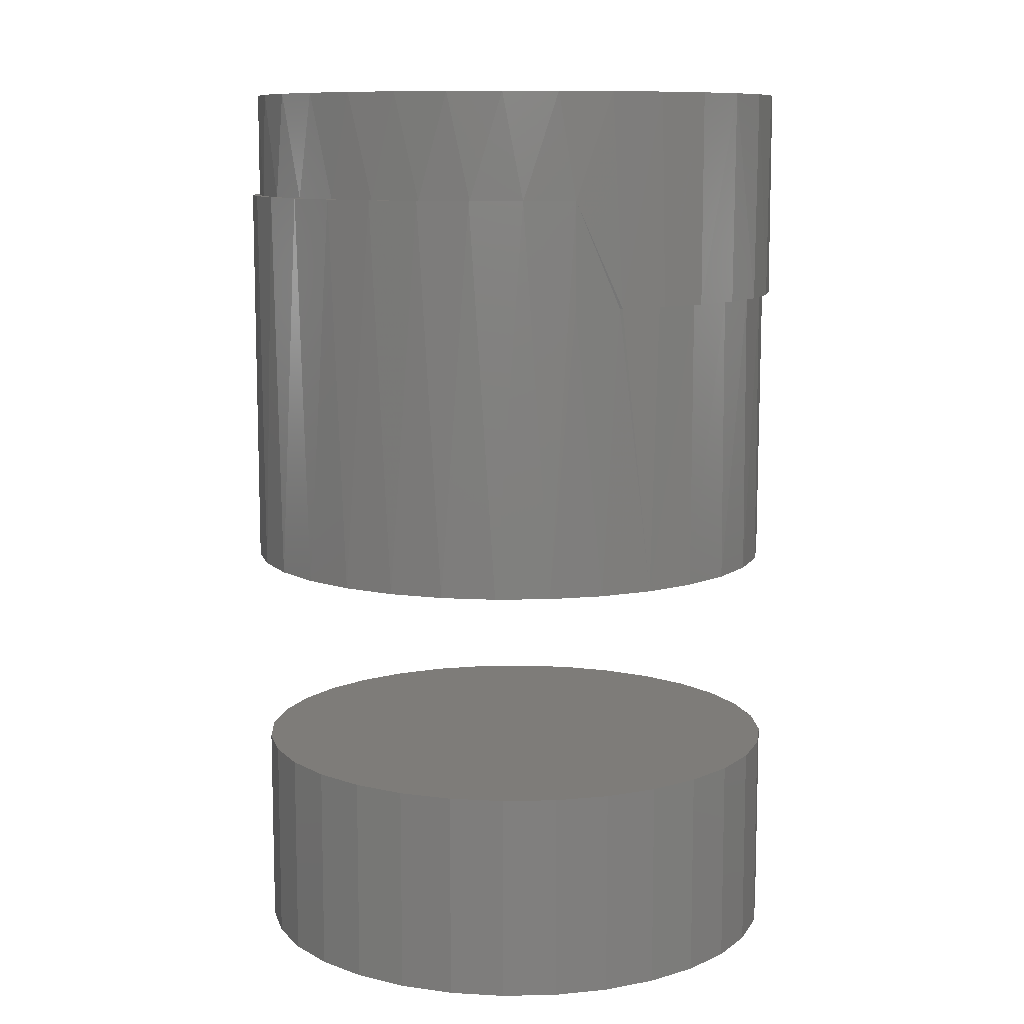
<metadata>
{"format":"stl","ext":"stl","renderer":"f3d","projection":"perspective","resolution":1024,"background":"white","views":[{"elev":10.1,"azim":-132.3,"up":"+Y"}]}
</metadata>
<code>
# stl→obj: 388 verts, 764 faces
v -0.05651 -0.2344 0.517
v -0.02687 -0.2344 0.526
v -0.0595 -0.2344 0.5242
v -0.08816 -0.2344 0.5089
v -0.08382 -0.2344 0.5024
v -0.1133 -0.2344 0.4883
v -0.1078 -0.2344 0.4828
v -0.1339 -0.2344 0.4632
v -0.1274 -0.2344 0.4588
v -0.1492 -0.2344 0.4345
v -0.142 -0.2344 0.4315
v -0.1587 -0.2344 0.4034
v -0.151 -0.2344 0.4019
v -0.142 -0.2344 0.3106
v -0.151 -0.2344 0.3402
v -0.1587 -0.2344 0.3387
v -0.1492 -0.2344 0.3076
v -0.1274 -0.2344 0.2833
v -0.1339 -0.2344 0.2789
v -0.1078 -0.2344 0.2593
v -0.1133 -0.2344 0.2538
v -0.08382 -0.2344 0.2397
v -0.08816 -0.2344 0.2332
v -0.05651 -0.2344 0.2251
v -0.0595 -0.2344 0.2179
v -0.02687 -0.2344 0.2161
v -0.0284 -0.2344 0.2084
v 0.003947 -0.2344 0.2131
v 0.003947 -0.2344 0.2053
v 0.03629 -0.2344 0.5337
v 0.003947 -0.2344 0.5368
v 0.003947 -0.2344 0.529
v 0.03477 -0.2344 0.526
v 0.06739 -0.2344 0.5242
v 0.0644 -0.2344 0.517
v 0.09606 -0.2344 0.5089
v 0.09171 -0.2344 0.5024
v 0.1212 -0.2344 0.4883
v 0.1157 -0.2344 0.4828
v 0.1418 -0.2344 0.4632
v 0.1353 -0.2344 0.4588
v 0.1571 -0.2344 0.4345
v 0.1499 -0.2344 0.4315
v 0.1666 -0.2344 0.4034
v 0.1589 -0.2344 0.4019
v 0.1619 -0.2344 0.3711
v 0.1666 -0.2344 0.3387
v 0.1589 -0.2344 0.3402
v 0.1499 -0.2344 0.3106
v 0.1571 -0.2344 0.3076
v 0.1353 -0.2344 0.2833
v 0.1418 -0.2344 0.2789
v 0.1157 -0.2344 0.2593
v 0.1212 -0.2344 0.2538
v 0.09171 -0.2344 0.2397
v 0.09606 -0.2344 0.2332
v 0.0644 -0.2344 0.2251
v 0.06739 -0.2344 0.2179
v 0.03477 -0.2344 0.2161
v 0.03629 -0.2344 0.2084
v 0.1697 -0.2344 0.3711
v -0.1618 -0.2344 0.3711
v -0.154 -0.2344 0.3711
v -0.0284 -0.2344 0.5337
v -0.1519 -0.05469 0.3449
v -0.1466 -0.05469 0.3207
v -0.1454 -0.05469 0.3196
v 0.1508 -0.007812 0.3128
v 0.1373 -0.007812 0.2863
v 0.119 -0.007812 0.2628
v 0.09663 -0.007812 0.2431
v 0.07097 -0.007812 0.228
v 0.04294 -0.007812 0.218
v 0.01352 -0.007812 0.2134
v -0.01624 -0.007812 0.2144
v -0.04529 -0.007812 0.2209
v -0.07258 -0.007812 0.2328
v -0.09716 -0.007812 0.2497
v -0.1177 -0.007812 0.2716
v -0.1348 -0.007812 0.2956
v -0.1348 -0.05469 0.2956
v 0.1591 -0.007812 0.3414
v 0.1619 -0.007812 0.3711
v -0.154 -0.05469 0.3711
v 0.1405 -0.05469 0.4505
v 0.1235 -0.05469 0.4744
v -0.1431 -0.05469 0.4287
v -0.1299 -0.05469 0.455
v -0.1119 -0.05469 0.4784
v -0.08997 -0.05469 0.4981
v -0.06474 -0.05469 0.5133
v -0.03712 -0.05469 0.5236
v -0.008076 -0.05469 0.5286
v 0.02139 -0.05469 0.5281
v 0.05025 -0.05469 0.5221
v 0.0775 -0.05469 0.5109
v 0.1022 -0.05469 0.4948
v 0.1523 -0.007812 0.4254
v 0.1511 -0.007812 0.4266
v 0.1405 -0.007812 0.4506
v -0.1513 -0.05469 0.4004
v 0.1595 -0.007812 0.3986
v -0.02909 0.05469 0.5299
v 0.03255 0.05469 0.5299
v 0.001727 0.05469 0.533
v -0.05873 0.05469 0.521
v 0.06218 0.05469 0.521
v 0.06218 0.05469 0.229
v -0.02909 0.05469 0.2201
v 0.03255 0.05469 0.2201
v 0.001727 0.05469 0.217
v 0.08949 0.05469 0.5064
v -0.08604 0.05469 0.5064
v 0.1134 0.05469 0.4867
v -0.11 0.05469 0.4867
v 0.1331 0.05469 0.4628
v -0.1296 0.05469 0.4628
v 0.1477 0.05469 0.4355
v -0.1442 0.05469 0.4355
v 0.1567 0.05469 0.4058
v -0.1532 0.05469 0.4058
v 0.1597 0.05469 0.375
v -0.1562 0.05469 0.375
v 0.1567 0.05469 0.3442
v -0.1532 0.05469 0.3442
v 0.1477 0.05469 0.3145
v -0.1442 0.05469 0.3145
v 0.1331 0.05469 0.2872
v -0.1296 0.05469 0.2872
v 0.1134 0.05469 0.2633
v -0.11 0.05469 0.2633
v 0.08949 0.05469 0.2436
v -0.08604 0.05469 0.2436
v -0.05873 0.05469 0.229
v 0.1488 -0.007812 0.3174
v 0.1355 -0.007812 0.291
v 0.1176 -0.007812 0.2677
v 0.09568 -0.007812 0.248
v 0.07046 -0.007812 0.2328
v 0.04285 -0.007812 0.2225
v 0.01381 -0.007812 0.2175
v -0.01565 -0.007812 0.218
v -0.0445 -0.007812 0.2239
v -0.07175 -0.007812 0.2351
v -0.09644 -0.007812 0.2512
v 0.157 -0.007812 0.3457
v 0.1597 -0.007812 0.375
v -0.1538 -0.05469 0.3474
v -0.1562 -0.05469 0.375
v -0.1451 -0.05469 0.4333
v -0.1316 -0.05469 0.4598
v -0.1133 -0.05469 0.4833
v -0.09092 -0.05469 0.503
v -0.06525 -0.05469 0.5181
v -0.03721 -0.05469 0.5281
v -0.007778 -0.05469 0.5327
v 0.02199 -0.05469 0.5317
v 0.05104 -0.05469 0.5251
v 0.07833 -0.05469 0.5132
v 0.1029 -0.05469 0.4963
v -0.1534 -0.05469 0.4047
v 0.1575 -0.007812 0.4011
v 0.001727 -0.4766 0.533
v 0.03255 -0.4766 0.5299
v -0.02909 -0.4766 0.5299
v -0.05873 -0.4766 0.521
v 0.06218 -0.4766 0.521
v 0.03255 -0.4766 0.2201
v -0.02909 -0.4766 0.2201
v 0.06218 -0.4766 0.229
v 0.001727 -0.4766 0.217
v -0.05873 -0.4766 0.229
v -0.08604 -0.4766 0.2436
v 0.08949 -0.4766 0.2436
v -0.11 -0.4766 0.2633
v 0.1134 -0.4766 0.2633
v -0.1296 -0.4766 0.2872
v 0.1331 -0.4766 0.2872
v -0.1442 -0.4766 0.3145
v 0.1477 -0.4766 0.3145
v -0.1532 -0.4766 0.3442
v 0.1567 -0.4766 0.3442
v -0.1562 -0.4766 0.375
v 0.1597 -0.4766 0.375
v -0.1532 -0.4766 0.4058
v 0.1567 -0.4766 0.4058
v -0.1442 -0.4766 0.4355
v 0.1477 -0.4766 0.4355
v -0.1296 -0.4766 0.4628
v 0.1331 -0.4766 0.4628
v -0.11 -0.4766 0.4867
v 0.1134 -0.4766 0.4867
v -0.08604 -0.4766 0.5064
v 0.08949 -0.4766 0.5064
v 0.001727 -0.3672 0.217
v 0.03255 -0.3672 0.2201
v 0.06218 -0.3672 0.229
v 0.08949 -0.3672 0.2436
v 0.1134 -0.3672 0.2633
v 0.1331 -0.3672 0.2872
v 0.1477 -0.3672 0.3145
v 0.1567 -0.3672 0.3442
v 0.1597 -0.3672 0.375
v -0.02909 -0.3672 0.2201
v -0.05873 -0.3672 0.229
v -0.08604 -0.3672 0.2436
v -0.11 -0.3672 0.2633
v -0.1296 -0.3672 0.2872
v -0.1442 -0.3672 0.3145
v -0.1532 -0.3672 0.3442
v -0.1562 -0.3672 0.375
v 0.001727 -0.3672 0.533
v -0.02909 -0.3672 0.5299
v -0.05873 -0.3672 0.521
v -0.08604 -0.3672 0.5064
v -0.11 -0.3672 0.4867
v -0.1296 -0.3672 0.4628
v -0.1442 -0.3672 0.4355
v -0.1532 -0.3672 0.4058
v 0.03255 -0.3672 0.5299
v 0.06218 -0.3672 0.521
v 0.08949 -0.3672 0.5064
v 0.1134 -0.3672 0.4867
v 0.1331 -0.3672 0.4628
v 0.1477 -0.3672 0.4355
v 0.1567 -0.3672 0.4058
v 0.1584 7.425e-17 0.4291
v 0.1596 6.732e-17 0.428
v 0.1473 -0.0625 0.4543
v 0.1473 6.809e-17 0.4543
v 0.1294 -0.0625 0.4795
v -0.1504 -0.0625 0.4316
v -0.1365 -0.0625 0.4592
v -0.1177 -0.0625 0.4837
v -0.09462 -0.0625 0.5044
v -0.06814 -0.0625 0.5203
v -0.03916 -0.0625 0.5311
v -0.008674 -0.0625 0.5364
v 0.02225 -0.0625 0.5358
v 0.05254 -0.0625 0.5296
v 0.08113 -0.0625 0.5178
v 0.107 -0.0625 0.5009
v -0.1618 -0.0625 0.3711
v -0.159 -0.0625 0.4018
v 0.1697 6.471e-17 0.3711
v 0.1672 6.618e-17 0.4
v 0.1581 6.067e-17 0.3099
v 0.1439 5.834e-17 0.2821
v 0.1247 5.591e-17 0.2574
v 0.1012 5.346e-17 0.2368
v 0.07428 5.108e-17 0.2209
v 0.04486 4.886e-17 0.2104
v 0.01399 4.688e-17 0.2056
v -0.01725 4.521e-17 0.2066
v -0.04773 4.39e-17 0.2135
v -0.07637 4.3e-17 0.226
v -0.1022 4.255e-17 0.2437
v -0.1237 4.956e-17 0.2666
v -0.1416 4.303e-17 0.2918
v -0.1528 -0.0625 0.3169
v -0.154 -0.0625 0.318
v -0.1416 -0.0625 0.2918
v 0.1668 6.282e-17 0.3399
v -0.1596 -0.0625 0.3436
v 0.1652 7.315e-17 0.4024
v 0.1675 6.471e-17 0.375
v 0.1561 6.775e-17 0.3145
v 0.1646 6.988e-17 0.3442
v 0.1422 6.545e-17 0.2869
v 0.1233 6.304e-17 0.2623
v 0.1003 6.062e-17 0.2417
v 0.07382 5.826e-17 0.2257
v 0.04483 5.605e-17 0.2149
v 0.01435 5.407e-17 0.2097
v -0.1014 4.962e-17 0.2452
v -0.07546 5.012e-17 0.2283
v -0.04686 5.105e-17 0.2165
v -0.01658 5.238e-17 0.2102
v 0.1643 0.0625 0.3427
v 0.1549 0.0625 0.3116
v 0.1396 0.0625 0.2829
v 0.119 0.0625 0.2578
v 0.09383 0.0625 0.2372
v 0.06517 0.0625 0.2218
v 0.03407 0.0625 0.2124
v 0.001727 0.0625 0.2092
v -0.03062 0.0625 0.2124
v -0.06172 0.0625 0.2218
v -0.09038 0.0625 0.2372
v -0.1155 0.0625 0.2578
v -0.1361 0.0625 0.2829
v -0.1609 0.0625 0.3427
v -0.1514 0.0625 0.3116
v 0.1675 0.0625 0.375
v -0.1641 -0.0625 0.375
v -0.1641 0.0625 0.375
v -0.1615 -0.0625 0.3461
v 0.1643 0.0625 0.4073
v 0.1549 0.0625 0.4384
v 0.1396 0.0625 0.4671
v -0.1609 0.0625 0.4073
v -0.1524 -0.0625 0.4361
v -0.1514 0.0625 0.4384
v -0.1382 -0.0625 0.464
v -0.1361 0.0625 0.4671
v -0.119 -0.0625 0.4886
v -0.1155 0.0625 0.4922
v -0.09553 -0.0625 0.5093
v -0.09038 0.0625 0.5128
v -0.06861 -0.0625 0.5251
v -0.06172 0.0625 0.5282
v -0.03919 -0.0625 0.5357
v -0.03062 0.0625 0.5376
v -0.008312 -0.0625 0.5405
v 0.001727 0.0625 0.5408
v 0.02292 -0.0625 0.5394
v 0.03407 0.0625 0.5376
v 0.0534 -0.0625 0.5325
v 0.06517 0.0625 0.5282
v 0.08204 -0.0625 0.52
v 0.09383 0.0625 0.5128
v 0.1078 -0.0625 0.5024
v 0.119 0.0625 0.4922
v -0.1611 -0.0625 0.4061
v -0.1641 -0.3594 0.375
v -0.1641 -0.4844 0.375
v -0.1609 -0.3594 0.4073
v -0.1609 -0.4844 0.4073
v -0.1514 -0.3594 0.4384
v -0.1514 -0.4844 0.4384
v -0.1361 -0.3594 0.4671
v -0.1361 -0.4844 0.4671
v -0.1155 -0.3594 0.4922
v -0.1155 -0.4844 0.4922
v -0.09038 -0.3594 0.5128
v -0.09038 -0.4844 0.5128
v -0.06172 -0.3594 0.5282
v -0.06172 -0.4844 0.5282
v -0.03062 -0.3594 0.5376
v -0.03062 -0.4844 0.5376
v 0.001727 -0.3594 0.5408
v 0.001727 -0.4844 0.5408
v 0.03407 -0.3594 0.5376
v 0.03407 -0.4844 0.5376
v 0.06517 -0.3594 0.5282
v 0.06517 -0.4844 0.5282
v 0.09383 -0.3594 0.5128
v 0.09383 -0.4844 0.5128
v 0.119 -0.3594 0.4922
v 0.119 -0.4844 0.4922
v 0.1396 -0.3594 0.4671
v 0.1396 -0.4844 0.4671
v 0.1549 -0.3594 0.4384
v 0.1549 -0.4844 0.4384
v 0.1643 -0.3594 0.4073
v 0.1643 -0.4844 0.4073
v 0.1675 -0.3594 0.375
v 0.1675 -0.4844 0.375
v 0.1643 -0.3594 0.3427
v 0.1643 -0.4844 0.3427
v 0.1549 -0.3594 0.3116
v 0.1549 -0.4844 0.3116
v 0.1396 -0.3594 0.2829
v 0.1396 -0.4844 0.2829
v 0.119 -0.3594 0.2578
v 0.119 -0.4844 0.2578
v 0.09383 -0.3594 0.2372
v 0.09383 -0.4844 0.2372
v 0.06517 -0.3594 0.2218
v 0.06517 -0.4844 0.2218
v 0.03407 -0.3594 0.2124
v 0.03407 -0.4844 0.2124
v 0.001727 -0.3594 0.2092
v 0.001727 -0.4844 0.2092
v -0.03062 -0.3594 0.2124
v -0.03062 -0.4844 0.2124
v -0.06172 -0.3594 0.2218
v -0.06172 -0.4844 0.2218
v -0.09038 -0.3594 0.2372
v -0.09038 -0.4844 0.2372
v -0.1155 -0.3594 0.2578
v -0.1155 -0.4844 0.2578
v -0.1361 -0.3594 0.2829
v -0.1361 -0.4844 0.2829
v -0.1514 -0.3594 0.3116
v -0.1514 -0.4844 0.3116
v -0.1609 -0.3594 0.3427
v -0.1609 -0.4844 0.3427
f 1 2 3
f 3 4 1
f 1 4 5
f 5 4 6
f 5 6 7
f 7 6 8
f 7 8 9
f 9 8 10
f 9 10 11
f 11 10 12
f 11 12 13
f 14 15 16
f 16 17 14
f 18 14 17
f 17 19 18
f 20 18 19
f 19 21 20
f 22 20 21
f 21 23 22
f 24 22 23
f 23 25 24
f 24 25 26
f 26 25 27
f 28 26 27
f 28 27 29
f 30 31 32
f 30 32 33
f 30 33 34
f 34 33 35
f 34 35 36
f 35 37 36
f 38 36 37
f 37 39 38
f 40 38 39
f 39 41 40
f 42 40 41
f 41 43 42
f 44 42 43
f 43 45 44
f 46 44 45
f 47 48 49
f 47 49 50
f 50 49 51
f 50 51 52
f 52 51 53
f 52 53 54
f 54 53 55
f 54 55 56
f 56 55 57
f 56 57 58
f 57 59 58
f 60 58 59
f 60 59 28
f 28 29 60
f 61 44 46
f 61 46 48
f 61 48 47
f 62 16 15
f 62 15 63
f 62 63 13
f 62 13 12
f 64 3 2
f 64 2 32
f 64 32 31
f 65 15 66
f 67 66 15
f 68 49 48
f 49 68 69
f 69 51 49
f 51 69 70
f 70 53 51
f 53 70 71
f 71 55 53
f 55 71 72
f 72 57 55
f 57 72 73
f 73 59 57
f 59 73 74
f 74 28 59
f 28 74 75
f 75 26 28
f 26 75 76
f 76 24 26
f 24 76 77
f 77 22 24
f 22 77 78
f 78 20 22
f 20 78 79
f 79 18 20
f 18 79 80
f 15 14 67
f 81 67 14
f 81 14 18
f 81 18 80
f 68 48 82
f 82 48 46
f 82 46 83
f 63 15 84
f 84 15 65
f 43 41 85
f 41 86 85
f 87 11 13
f 11 87 88
f 88 9 11
f 9 88 89
f 89 7 9
f 7 89 90
f 90 5 7
f 5 90 91
f 91 1 5
f 1 91 92
f 92 2 1
f 2 92 93
f 93 32 2
f 32 93 94
f 94 33 32
f 33 94 95
f 95 35 33
f 96 35 95
f 37 35 96
f 97 37 96
f 39 37 97
f 86 39 97
f 41 39 86
f 98 45 43
f 98 43 99
f 99 43 85
f 99 85 100
f 87 13 101
f 101 13 63
f 101 63 84
f 98 102 45
f 45 102 83
f 45 83 46
f 103 104 105
f 104 103 106
f 104 106 107
f 108 109 110
f 110 109 111
f 107 106 112
f 112 106 113
f 112 113 114
f 114 113 115
f 114 115 116
f 116 115 117
f 116 117 118
f 118 117 119
f 118 119 120
f 120 119 121
f 120 121 122
f 122 121 123
f 122 123 124
f 124 123 125
f 124 125 126
f 126 125 127
f 126 127 128
f 128 127 129
f 128 129 130
f 130 129 131
f 130 131 132
f 132 131 133
f 132 133 108
f 108 133 134
f 108 134 109
f 66 67 127
f 126 135 124
f 136 135 126
f 128 136 126
f 137 136 128
f 130 137 128
f 138 137 130
f 132 138 130
f 139 138 132
f 108 139 132
f 140 139 108
f 110 140 108
f 141 140 110
f 111 141 110
f 142 141 111
f 109 142 111
f 143 142 109
f 134 143 109
f 134 144 143
f 144 134 133
f 133 145 144
f 145 133 131
f 131 79 145
f 79 131 129
f 81 127 67
f 66 127 125
f 80 79 129
f 80 129 127
f 80 127 81
f 135 146 124
f 124 146 147
f 124 147 122
f 66 125 148
f 148 125 123
f 148 123 149
f 116 118 100
f 118 99 100
f 119 150 121
f 151 150 119
f 117 151 119
f 152 151 117
f 115 152 117
f 153 152 115
f 113 153 115
f 154 153 113
f 106 154 113
f 155 154 106
f 103 155 106
f 156 155 103
f 105 156 103
f 157 156 105
f 104 157 105
f 158 157 104
f 107 158 104
f 159 158 107
f 112 159 107
f 160 159 112
f 114 160 112
f 86 160 114
f 99 118 120
f 98 99 120
f 114 116 86
f 86 116 100
f 86 100 85
f 150 161 121
f 121 161 149
f 121 149 123
f 98 120 162
f 162 120 122
f 162 122 147
f 65 66 148
f 86 97 160
f 159 160 97
f 96 159 97
f 158 159 96
f 95 158 96
f 157 158 95
f 94 157 95
f 156 157 94
f 93 156 94
f 155 156 93
f 92 155 93
f 154 155 92
f 91 154 92
f 153 154 91
f 90 153 91
f 153 90 89
f 89 152 153
f 152 89 88
f 88 151 152
f 151 88 87
f 87 150 151
f 150 87 101
f 101 161 150
f 84 65 148
f 84 148 149
f 84 149 161
f 84 161 101
f 102 98 162
f 82 146 68
f 146 135 68
f 69 68 135
f 135 136 69
f 70 69 136
f 136 137 70
f 70 137 138
f 70 138 71
f 71 138 139
f 71 139 72
f 72 139 140
f 72 140 73
f 73 140 141
f 73 141 74
f 74 141 142
f 74 142 75
f 75 142 143
f 75 143 76
f 76 143 144
f 76 144 77
f 77 144 145
f 77 145 78
f 78 145 79
f 147 146 82
f 147 82 83
f 147 83 102
f 147 102 162
f 163 164 165
f 166 165 164
f 167 166 164
f 168 169 170
f 171 169 168
f 169 172 170
f 170 172 173
f 170 173 174
f 174 173 175
f 174 175 176
f 176 175 177
f 176 177 178
f 178 177 179
f 178 179 180
f 180 179 181
f 180 181 182
f 182 181 183
f 182 183 184
f 184 183 185
f 184 185 186
f 186 185 187
f 186 187 188
f 188 187 189
f 188 189 190
f 190 189 191
f 190 191 192
f 192 191 193
f 192 193 194
f 194 193 166
f 194 166 167
f 195 168 196
f 196 168 170
f 196 170 197
f 197 170 174
f 197 174 198
f 198 174 176
f 198 176 199
f 199 176 178
f 199 178 200
f 200 178 180
f 200 180 201
f 201 180 182
f 201 182 202
f 202 182 184
f 202 184 203
f 168 195 171
f 171 195 204
f 171 204 169
f 169 204 205
f 169 205 172
f 172 205 206
f 172 206 173
f 173 206 207
f 173 207 175
f 175 207 208
f 175 208 177
f 177 208 209
f 177 209 179
f 179 209 210
f 179 210 181
f 181 210 211
f 181 211 183
f 212 165 213
f 213 165 166
f 213 166 214
f 214 166 193
f 214 193 215
f 215 193 191
f 215 191 216
f 216 191 189
f 216 189 217
f 217 189 187
f 217 187 218
f 218 187 185
f 218 185 219
f 219 185 183
f 219 183 211
f 165 212 163
f 163 212 220
f 163 220 164
f 164 220 221
f 164 221 167
f 167 221 222
f 167 222 194
f 194 222 223
f 194 223 192
f 192 223 224
f 192 224 190
f 190 224 225
f 190 225 188
f 188 225 226
f 188 226 186
f 186 226 203
f 186 203 184
f 213 220 212
f 220 213 214
f 220 214 221
f 197 204 196
f 196 204 195
f 221 214 222
f 222 214 215
f 222 215 223
f 223 215 216
f 223 216 224
f 224 216 217
f 224 217 225
f 225 217 218
f 225 218 226
f 226 218 219
f 226 219 203
f 203 219 211
f 203 211 202
f 202 211 210
f 202 210 201
f 201 210 209
f 201 209 200
f 200 209 208
f 200 208 199
f 199 208 207
f 199 207 198
f 198 207 206
f 198 206 197
f 197 206 205
f 197 205 204
f 227 42 228
f 42 227 229
f 229 227 230
f 229 40 42
f 229 231 40
f 12 10 232
f 233 232 10
f 10 8 233
f 234 233 8
f 8 6 234
f 235 234 6
f 6 4 235
f 236 235 4
f 4 3 236
f 237 236 3
f 3 64 237
f 238 237 64
f 64 31 238
f 239 238 31
f 31 30 239
f 240 239 30
f 30 34 240
f 240 34 241
f 241 34 36
f 241 36 242
f 242 36 38
f 242 38 231
f 231 38 40
f 228 42 44
f 243 62 244
f 244 62 12
f 244 12 232
f 61 245 44
f 44 245 246
f 44 246 228
f 47 50 247
f 248 247 50
f 50 52 248
f 249 248 52
f 52 54 249
f 250 249 54
f 54 56 250
f 251 250 56
f 56 58 251
f 252 251 58
f 58 60 252
f 253 252 60
f 60 29 253
f 254 253 29
f 29 27 254
f 255 254 27
f 27 25 255
f 256 255 25
f 25 23 256
f 257 256 23
f 23 21 257
f 258 257 21
f 21 19 258
f 259 258 19
f 260 17 16
f 261 260 16
f 262 259 19
f 262 19 17
f 262 17 260
f 245 61 263
f 263 61 47
f 263 47 247
f 62 243 16
f 16 243 264
f 16 264 261
f 228 246 265
f 265 246 266
f 267 268 263
f 247 267 263
f 269 267 247
f 248 269 247
f 270 269 248
f 249 270 248
f 271 270 249
f 250 271 249
f 272 271 250
f 251 272 250
f 273 272 251
f 252 273 251
f 274 273 252
f 253 274 252
f 258 275 257
f 257 275 276
f 276 256 257
f 256 276 277
f 277 255 256
f 255 277 278
f 278 254 255
f 254 278 274
f 253 254 274
f 245 263 268
f 245 268 266
f 245 266 246
f 260 259 262
f 259 260 261
f 279 267 280
f 280 267 269
f 280 269 281
f 281 269 270
f 281 270 282
f 282 270 271
f 282 271 283
f 283 271 272
f 283 272 284
f 284 272 273
f 284 273 285
f 285 273 274
f 285 274 286
f 286 274 278
f 286 278 287
f 287 278 277
f 287 277 288
f 277 276 288
f 289 288 276
f 276 275 289
f 290 289 275
f 275 258 290
f 291 290 258
f 292 293 261
f 259 261 293
f 259 293 291
f 259 291 258
f 294 266 279
f 279 266 268
f 279 268 267
f 295 296 297
f 297 296 292
f 297 292 261
f 228 298 227
f 298 228 265
f 230 299 300
f 230 227 299
f 301 302 303
f 303 302 304
f 303 304 305
f 305 304 306
f 305 306 307
f 307 306 308
f 307 308 309
f 309 308 310
f 309 310 311
f 311 310 312
f 311 312 313
f 313 312 314
f 313 314 315
f 315 314 316
f 315 316 317
f 317 316 318
f 317 318 319
f 319 318 320
f 319 320 321
f 321 320 322
f 321 322 323
f 323 322 231
f 298 299 227
f 229 230 231
f 231 230 300
f 231 300 323
f 296 295 301
f 301 295 324
f 301 324 302
f 266 294 265
f 265 294 298
f 312 238 314
f 237 238 312
f 312 310 237
f 237 310 236
f 236 310 308
f 236 308 235
f 235 308 306
f 235 306 234
f 234 306 304
f 234 304 233
f 233 304 302
f 233 302 232
f 232 302 324
f 232 324 244
f 243 297 264
f 264 297 261
f 316 314 238
f 316 238 239
f 316 239 318
f 239 240 318
f 320 318 240
f 240 241 320
f 322 320 241
f 241 242 322
f 322 242 231
f 295 297 243
f 295 243 244
f 295 244 324
f 325 326 327
f 327 326 328
f 327 328 329
f 329 328 330
f 329 330 331
f 331 330 332
f 331 332 333
f 333 332 334
f 333 334 335
f 335 334 336
f 335 336 337
f 337 336 338
f 337 338 339
f 339 338 340
f 339 340 341
f 341 340 342
f 341 342 343
f 343 342 344
f 343 344 345
f 345 344 346
f 345 346 347
f 347 346 348
f 347 348 349
f 349 348 350
f 349 350 351
f 351 350 352
f 351 352 353
f 353 352 354
f 353 354 355
f 355 354 356
f 355 356 357
f 357 356 358
f 357 358 359
f 359 358 360
f 359 360 361
f 361 360 362
f 361 362 363
f 363 362 364
f 363 364 365
f 365 364 366
f 365 366 367
f 367 366 368
f 367 368 369
f 369 368 370
f 369 370 371
f 371 370 372
f 371 372 373
f 373 372 374
f 373 374 375
f 375 374 376
f 375 376 377
f 377 376 378
f 377 378 379
f 379 378 380
f 379 380 381
f 381 380 382
f 381 382 383
f 383 382 384
f 383 384 385
f 385 384 386
f 385 386 387
f 387 386 388
f 387 388 325
f 325 388 326
f 341 343 339
f 337 339 343
f 345 337 343
f 371 375 369
f 373 375 371
f 375 377 369
f 369 377 379
f 369 379 367
f 367 379 381
f 367 381 365
f 365 381 383
f 365 383 363
f 363 383 385
f 363 385 361
f 361 385 387
f 361 387 359
f 359 387 325
f 359 325 357
f 357 325 327
f 357 327 355
f 355 327 329
f 355 329 353
f 353 329 331
f 353 331 351
f 351 331 333
f 351 333 349
f 349 333 335
f 349 335 347
f 347 335 337
f 347 337 345
f 315 317 313
f 311 313 317
f 319 311 317
f 285 287 284
f 286 287 285
f 287 288 284
f 284 288 289
f 284 289 283
f 283 289 290
f 283 290 282
f 282 290 291
f 282 291 281
f 281 291 293
f 281 293 280
f 280 293 292
f 280 292 279
f 279 292 296
f 279 296 294
f 294 296 301
f 294 301 298
f 298 301 303
f 298 303 299
f 299 303 305
f 299 305 300
f 300 305 307
f 300 307 323
f 323 307 309
f 323 309 321
f 321 309 311
f 321 311 319
f 340 344 342
f 344 340 338
f 344 338 346
f 370 376 372
f 372 376 374
f 346 338 348
f 348 338 336
f 348 336 350
f 350 336 334
f 350 334 352
f 352 334 332
f 352 332 354
f 354 332 330
f 354 330 356
f 356 330 328
f 356 328 358
f 358 328 326
f 358 326 360
f 360 326 388
f 360 388 362
f 362 388 386
f 362 386 364
f 364 386 384
f 364 384 366
f 366 384 382
f 366 382 368
f 368 382 380
f 368 380 370
f 370 380 378
f 370 378 376

</code>
